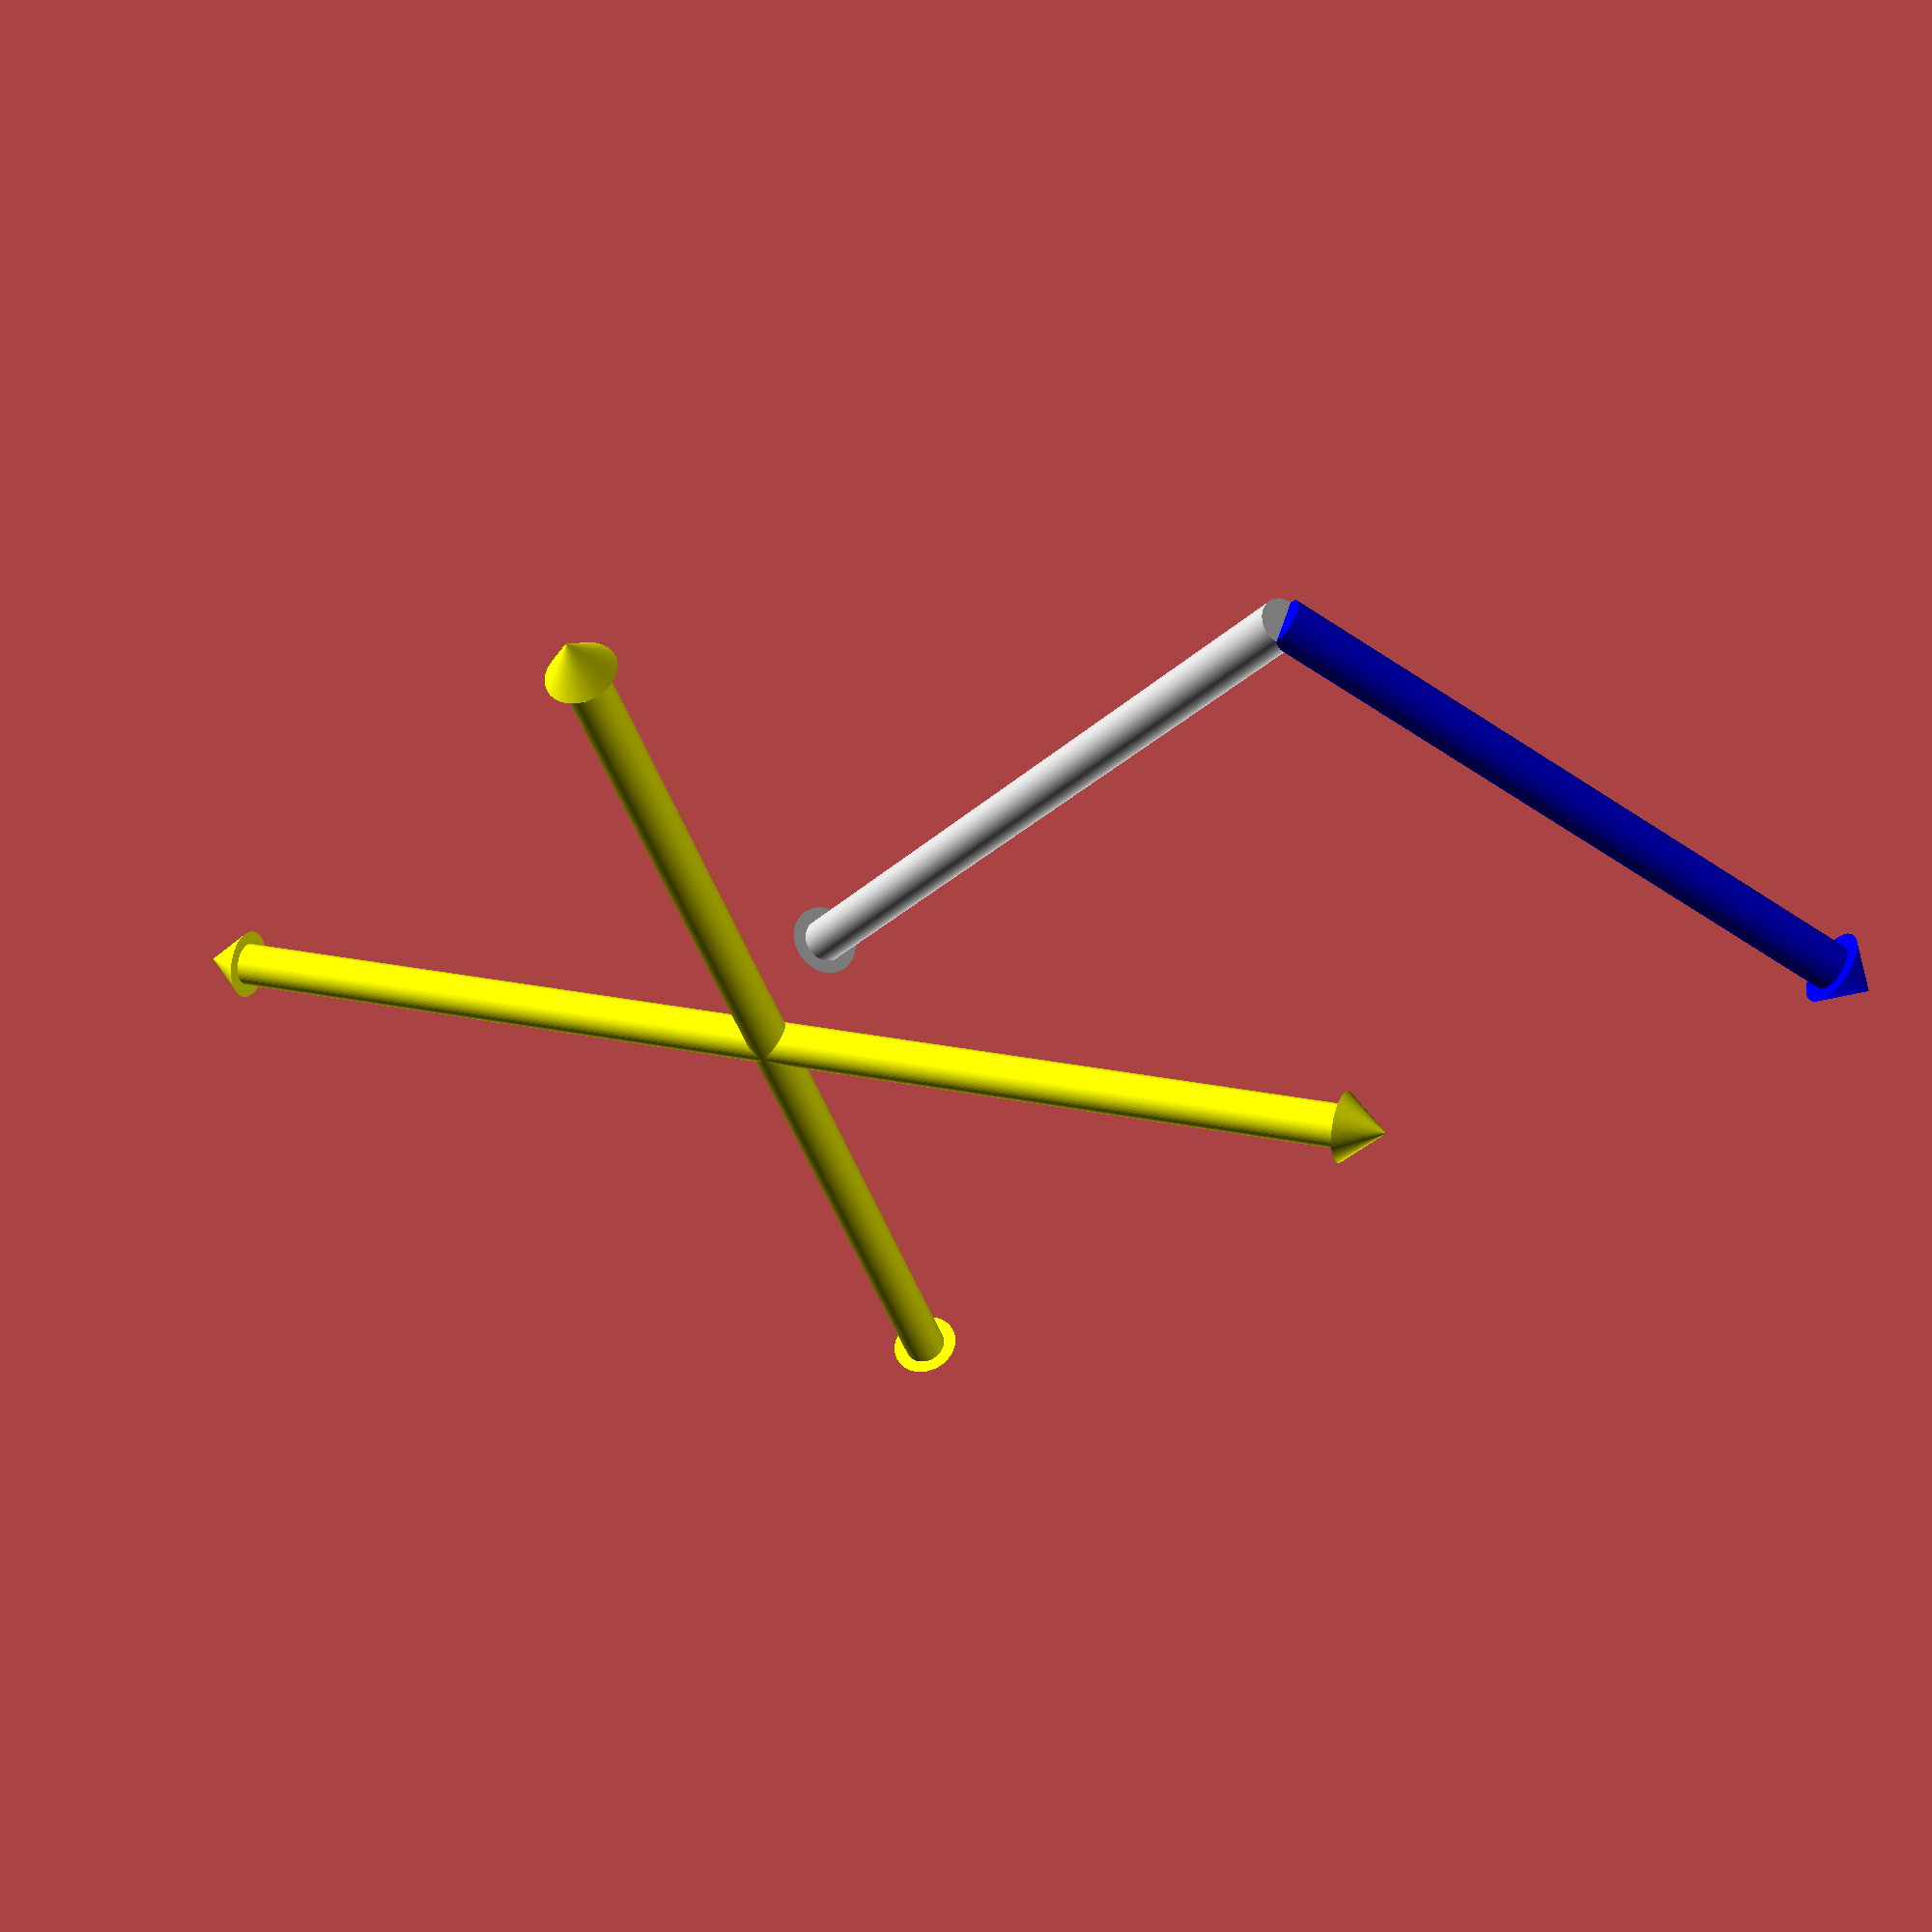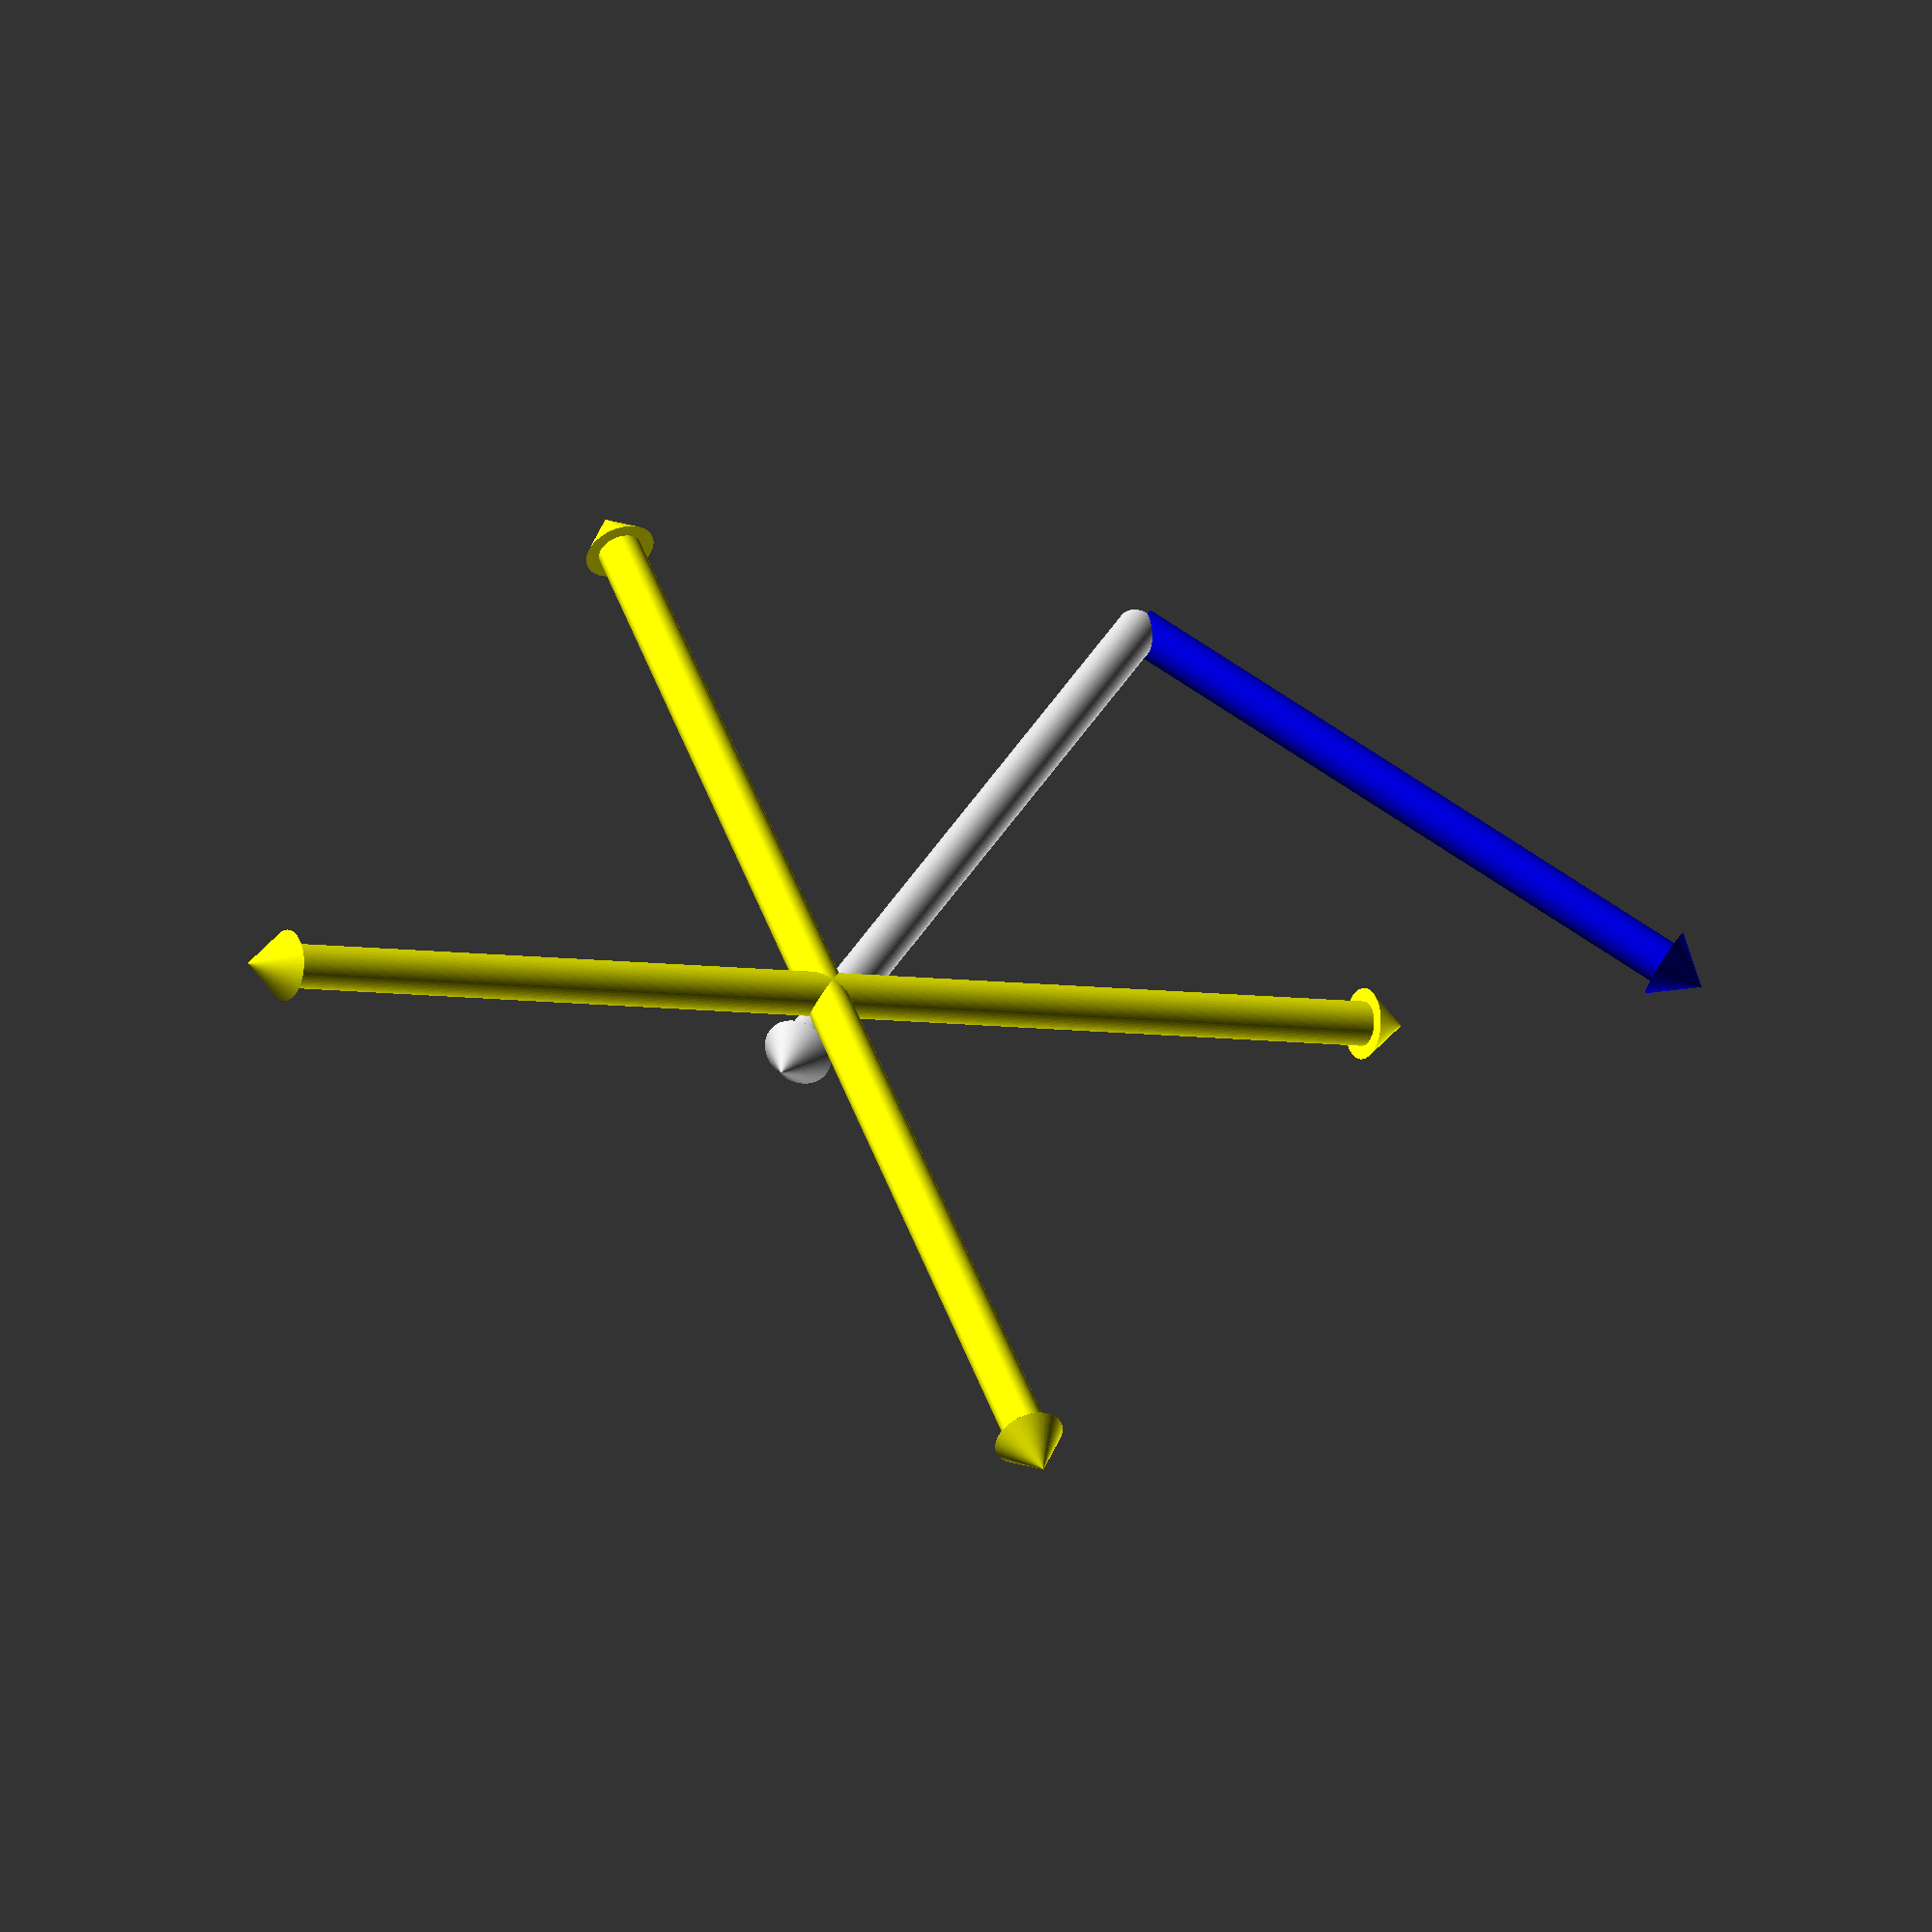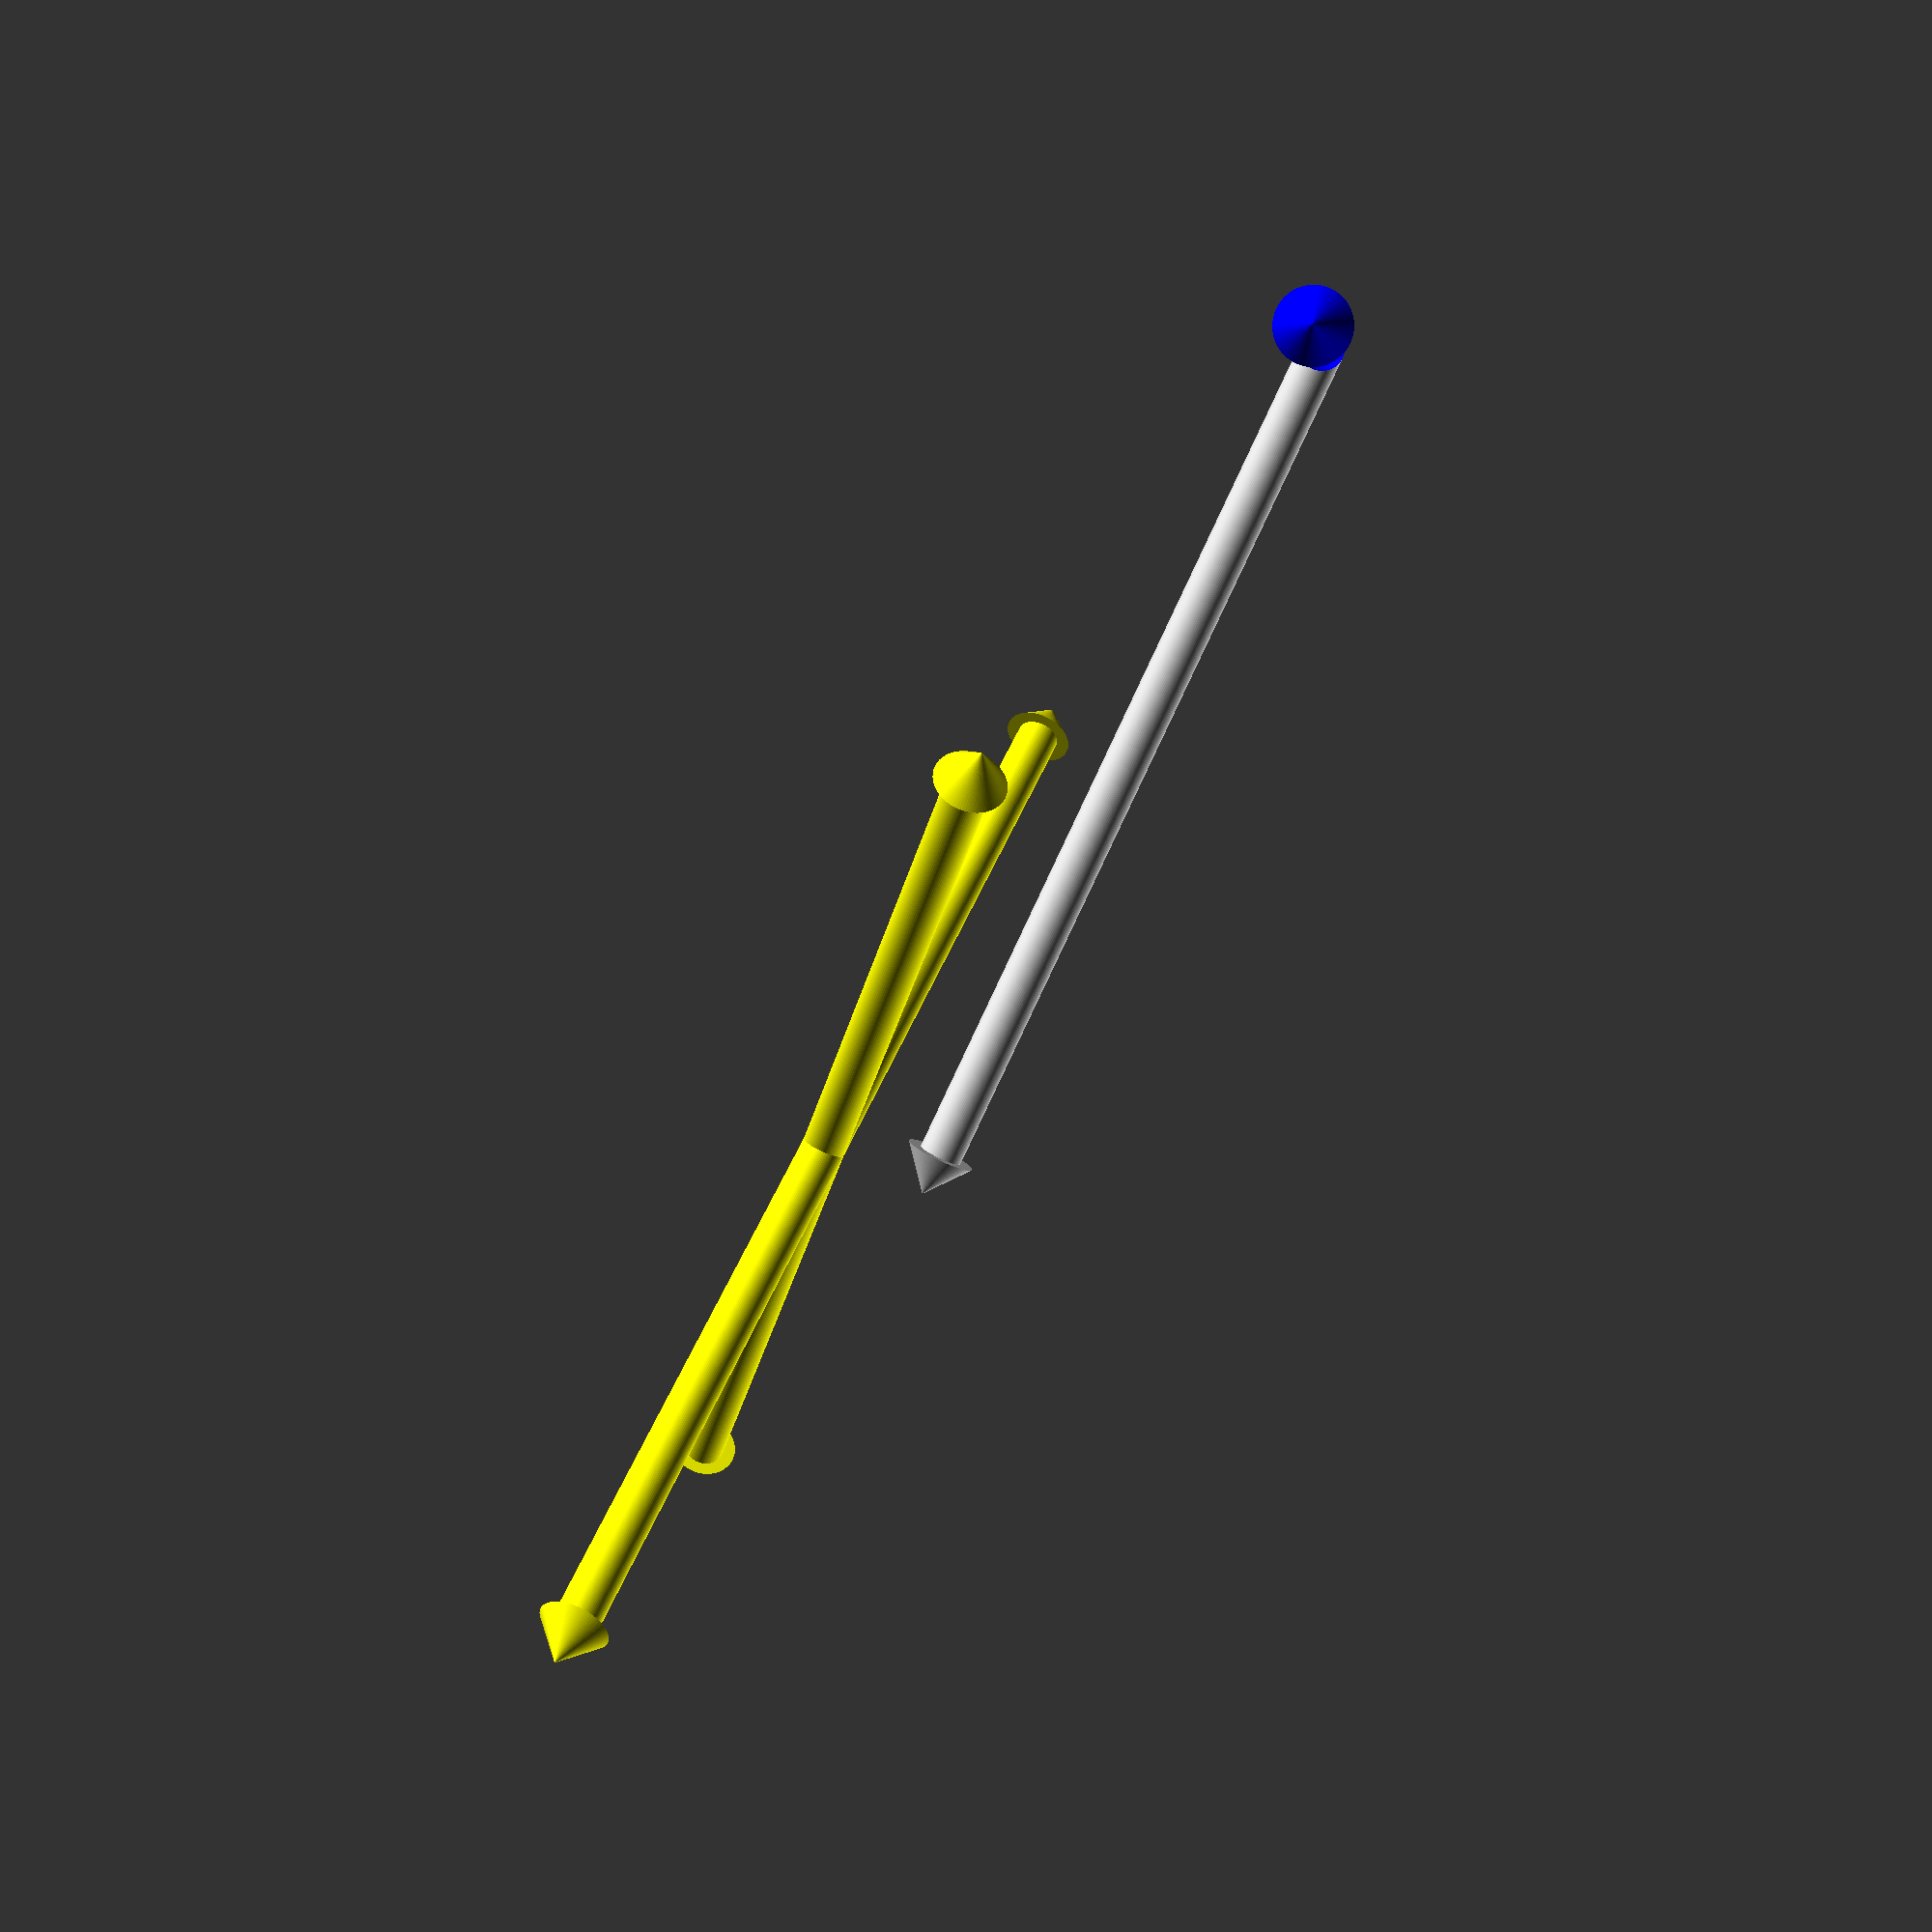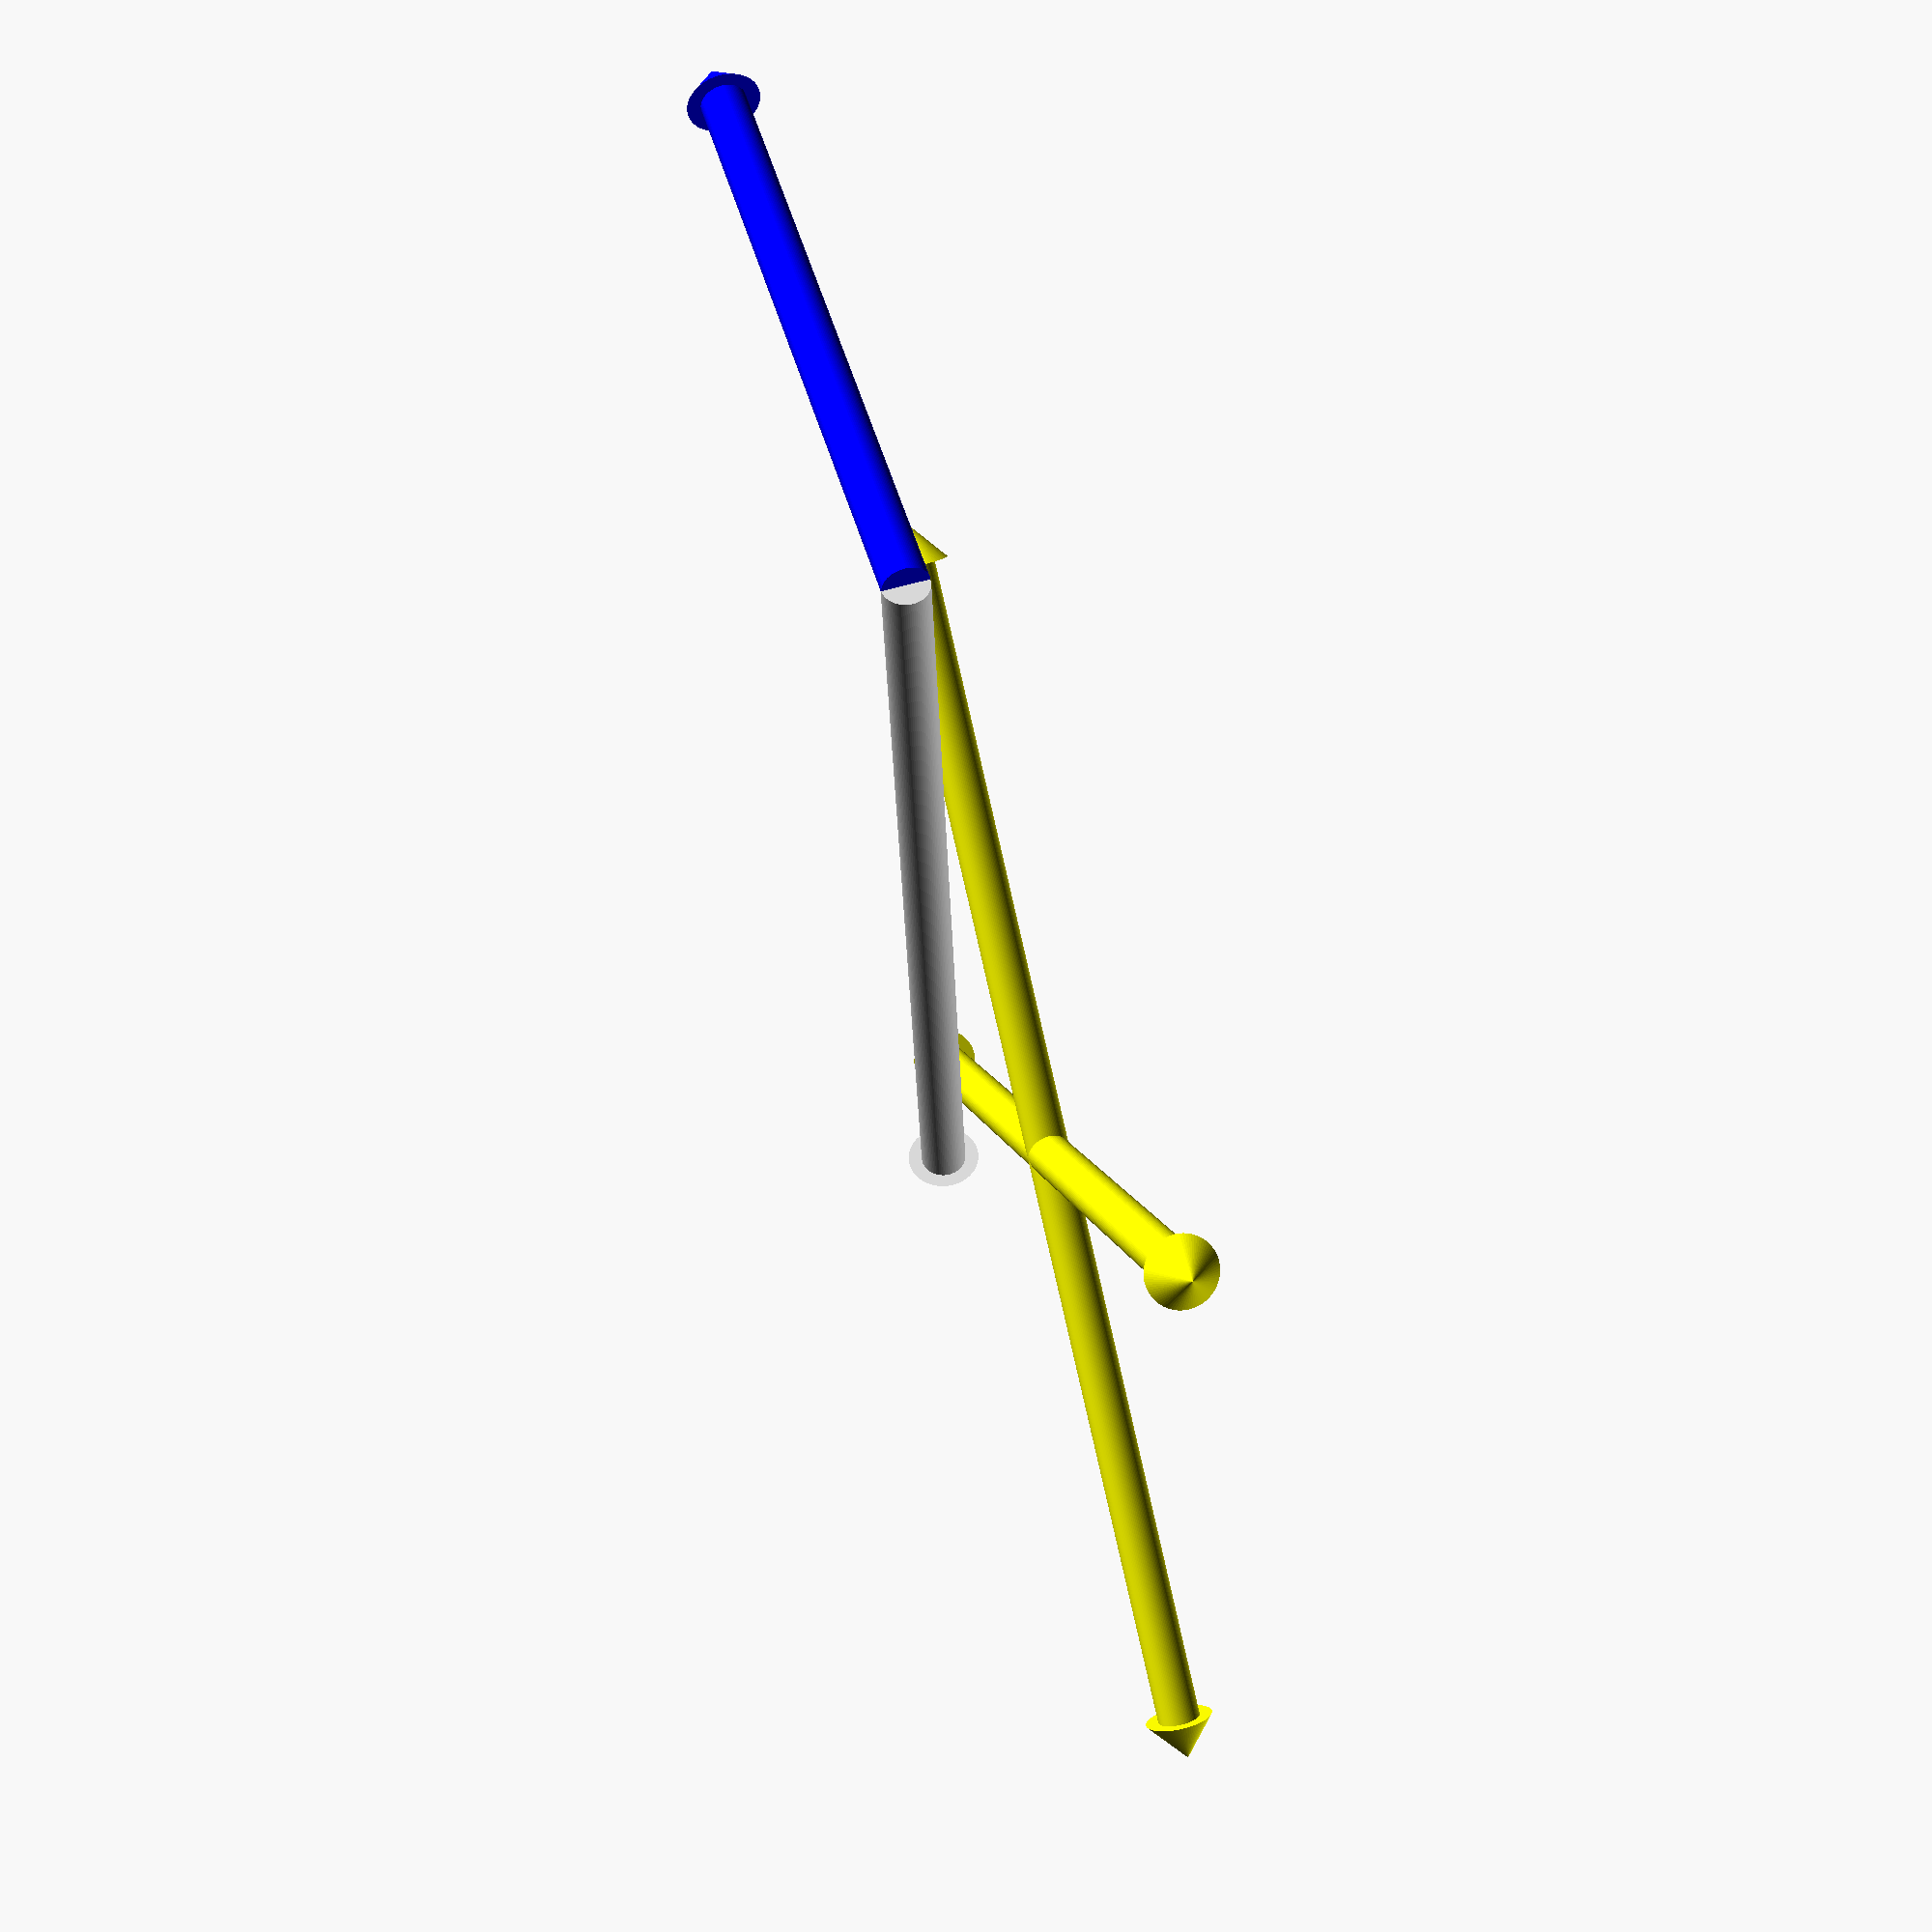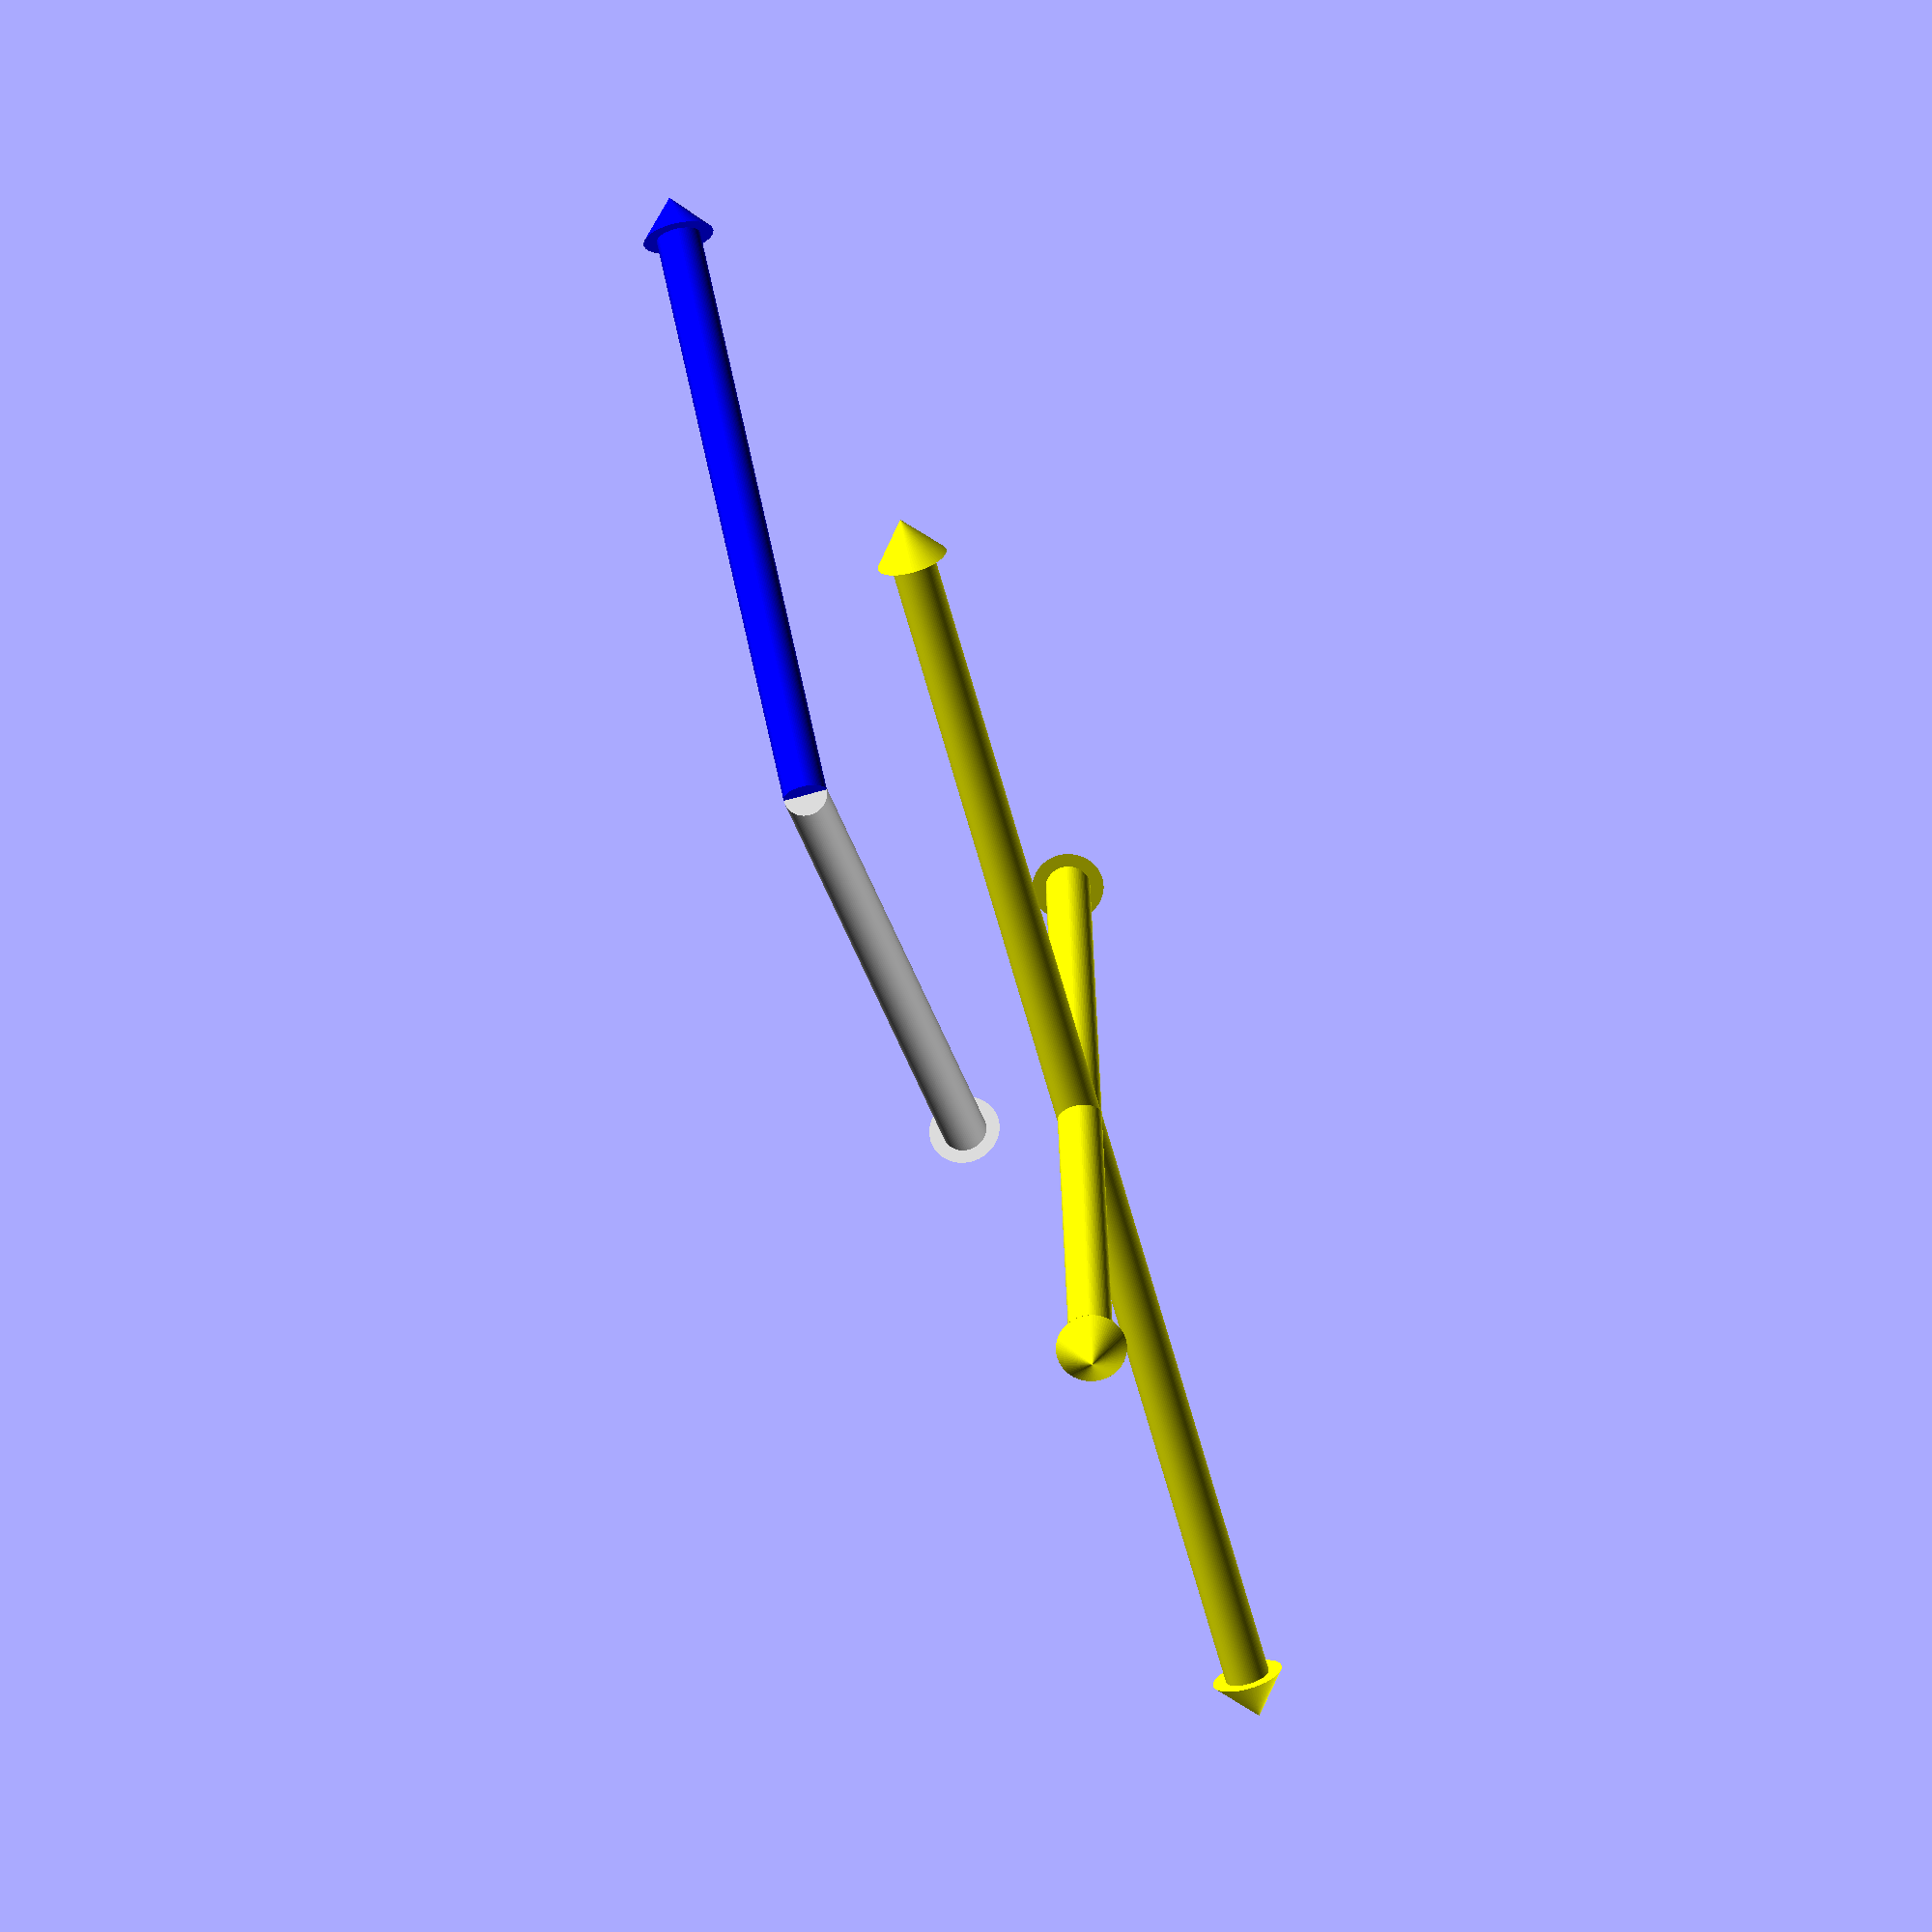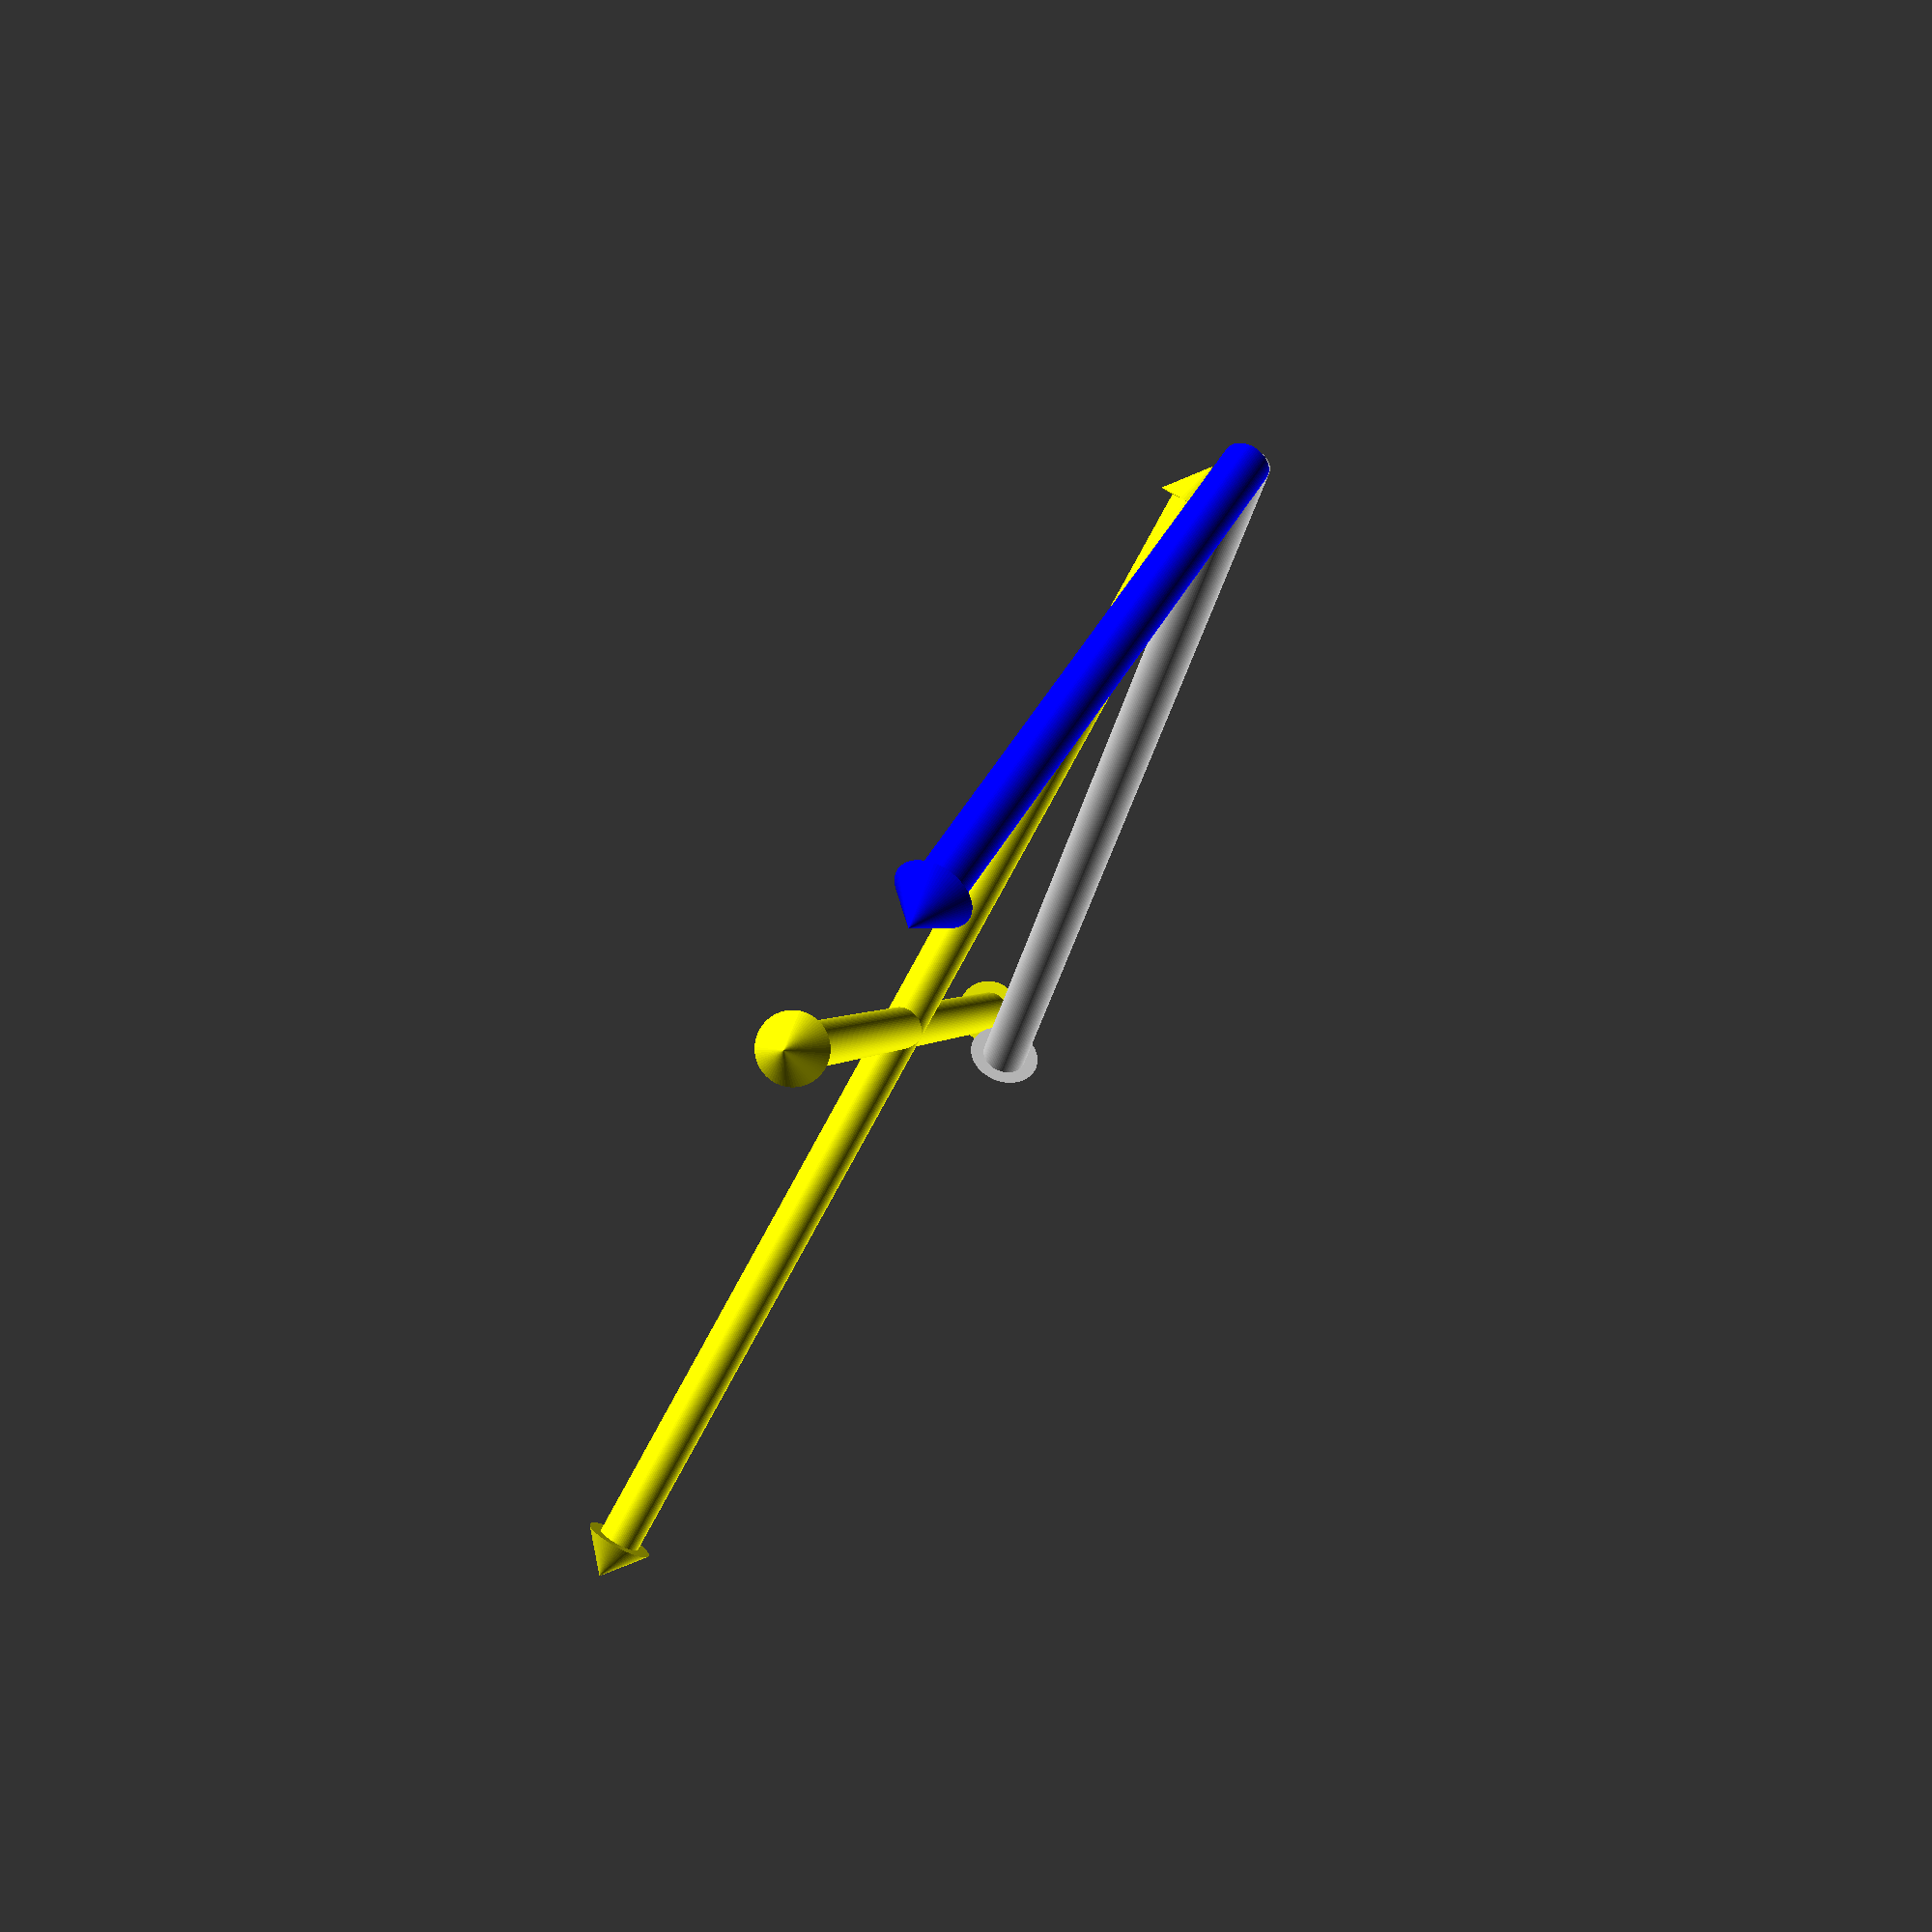
<openscad>
//Part of a school project

$fn = 80;
vecRadius = 1;
origin = [0,0,0]; //convenience

//$convert -delay 5 -loop 0 *.png genevaVec.gif

drivenPoints = 4;
cycleSize = 360/drivenPoints;
driverR = 30; //Driver Radius
driverA = 360*$t - 90;
drivenRo = driverR; //Driven Outer Radius, set =, as in benwyrosdick sample
gearSep = driverR / cos(cycleSize/2); //Distance between wheels, eqtn stolen from benwyrosdick sample
echo("Gear Radius",drivenRo);
echo("Gear Separation",gearSep);

drivenX = gearSep + driverR * cos(driverA);
drivenY = driverR * sin(driverA);

//Converting between relative and absolute co-ordinates
diff = [drivenX,drivenY,0] - 2*[gearSep,0,0]; // What is this factor of two?

//If driver driving driven comput angle, else, set to an apropriate extrema
drivenA = (norm(diff) < drivenRo) ? //Nested ternary? Gross, but scope rules are scope rules
            atan2(diff[1],diff[0]) : 
            (drivenY > 0) ? (90+cycleSize/2) : (180+cycleSize/2);
drivenRi = min(norm(diff),drivenRo);

echo("Driven Angle:",drivenA);

////Do All Drawing Below Here////
drawVecP(origin,0,gearSep,colour="lightgrey"); //Draw Sep vector (R1)
drawVecP(origin,driverA,driverR,colour="blue"); //Draw Driver vector (R2)

//Only draw if norm(diff) < drivenRo
if (norm(diff) <= drivenRo){
    drawVecP([gearSep,0,0],drivenA,drivenRi,"red"); //Draw drivenRi (R3i)
}

for (a=[0:cycleSize:359]) {
    drawVecP([gearSep,-5,0],drivenA+a,drivenRo); // Draw drivenRo (R3o)
}

// Polar coordinates, around z axis on xz plane
module drawVecP(basePos,angle,mag,colour="yellow",tipSize=2){
    translate([basePos[0],0,basePos[1]])
    color(colour)
    rotate([0,90,angle]){
        cylinder(r=vecRadius,h=mag-tipSize);
        translate([0,0,mag-tipSize])
        cylinder(r1=tipSize*0.8,r2=0,h=tipSize);
    }
}

function sqr(x) = pow(x,2);
</openscad>
<views>
elev=300.5 azim=60.2 roll=198.3 proj=p view=wireframe
elev=229.7 azim=245.8 roll=22.8 proj=o view=solid
elev=274.9 azim=168.6 roll=295.6 proj=p view=wireframe
elev=119.4 azim=263.4 roll=106.5 proj=p view=wireframe
elev=252.2 azim=49.0 roll=74.4 proj=o view=solid
elev=283.9 azim=117.8 roll=300.3 proj=p view=wireframe
</views>
